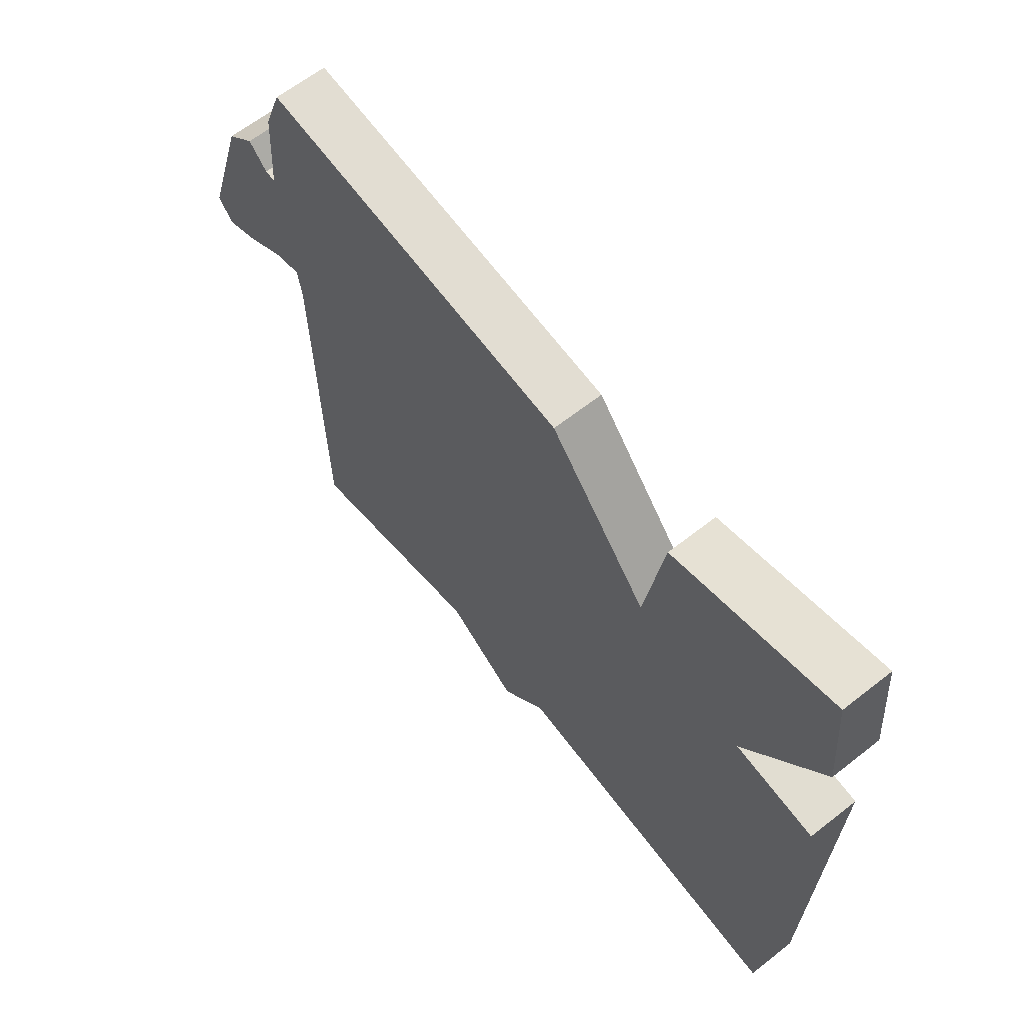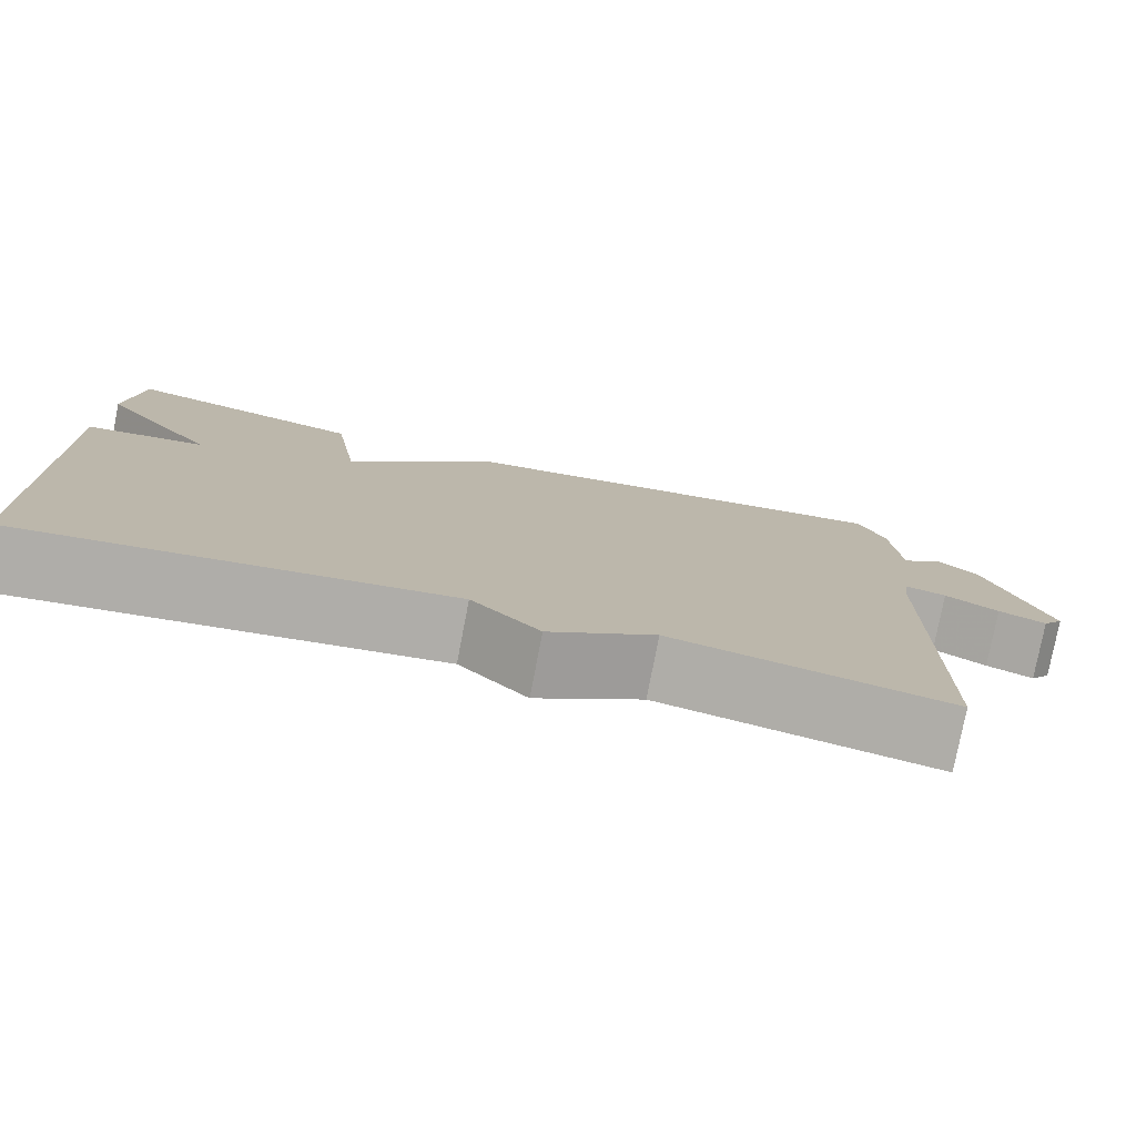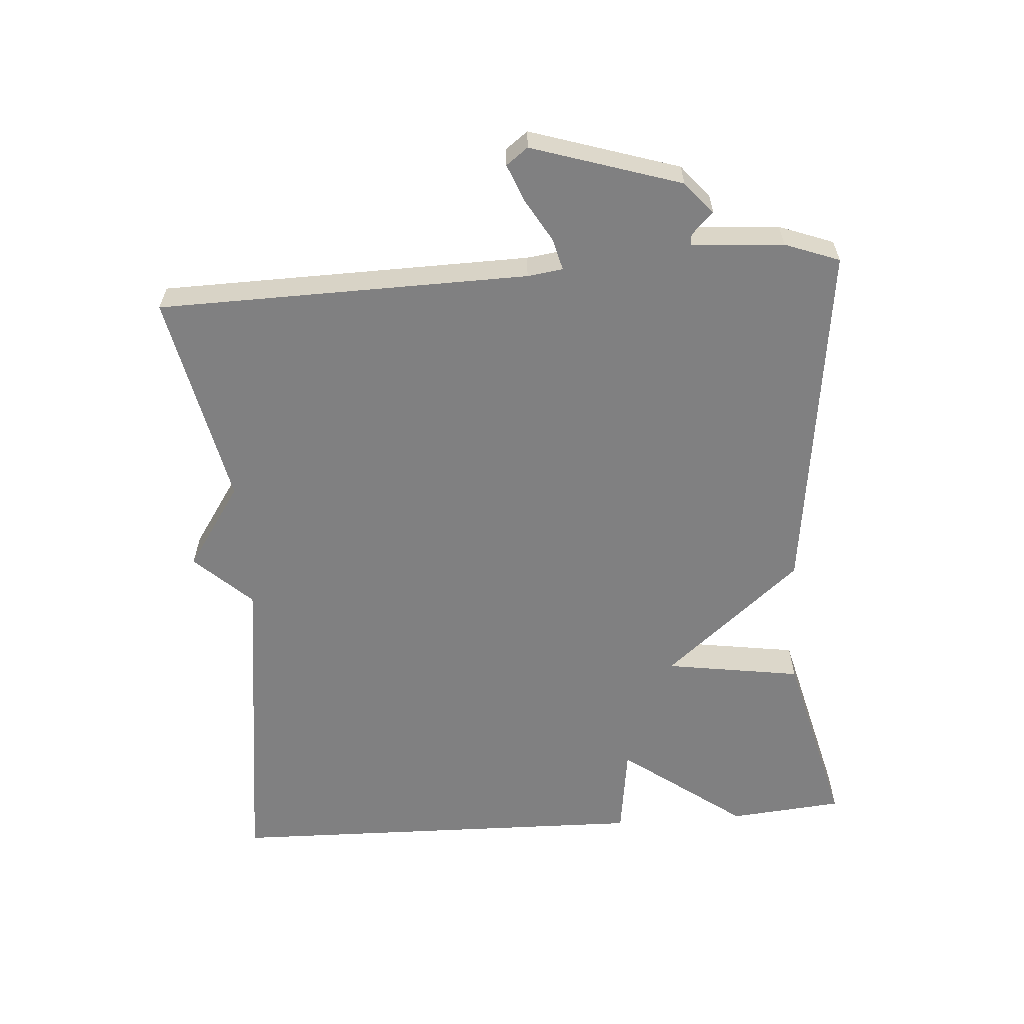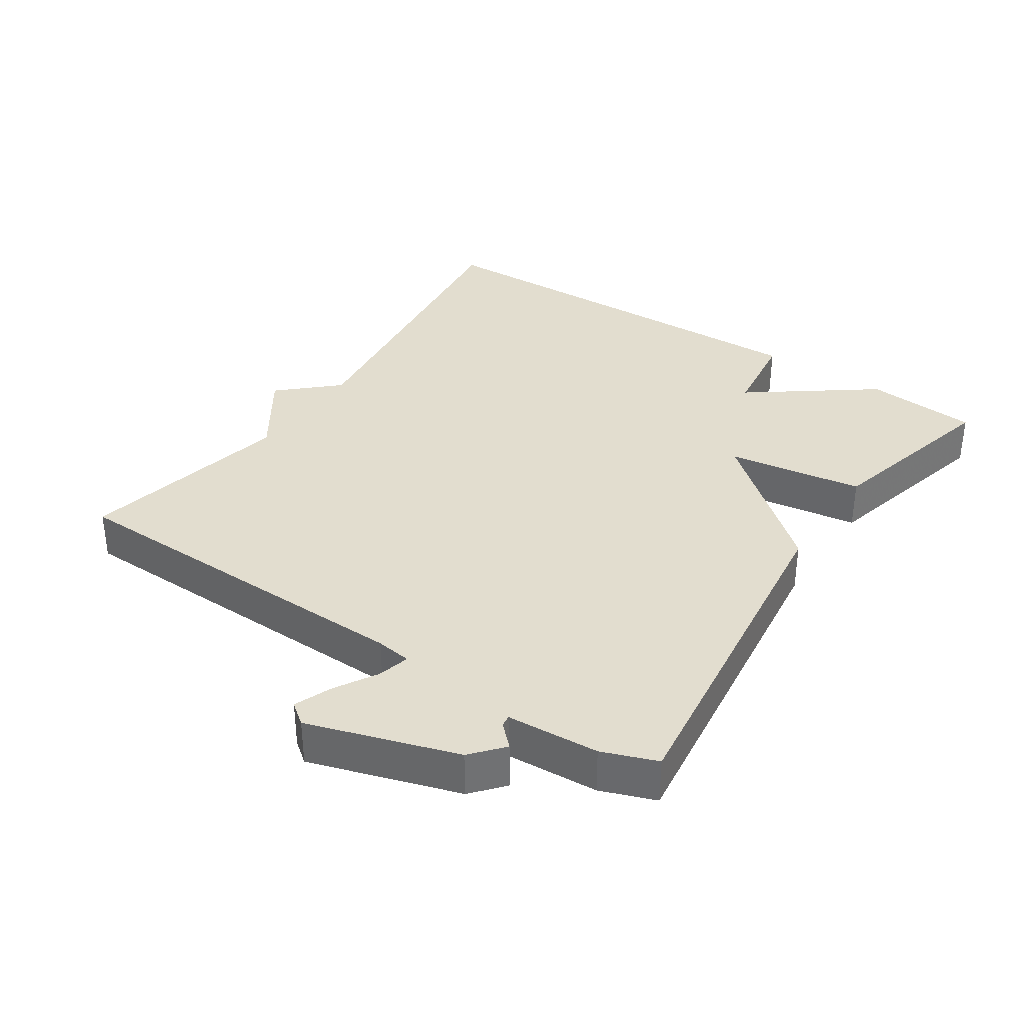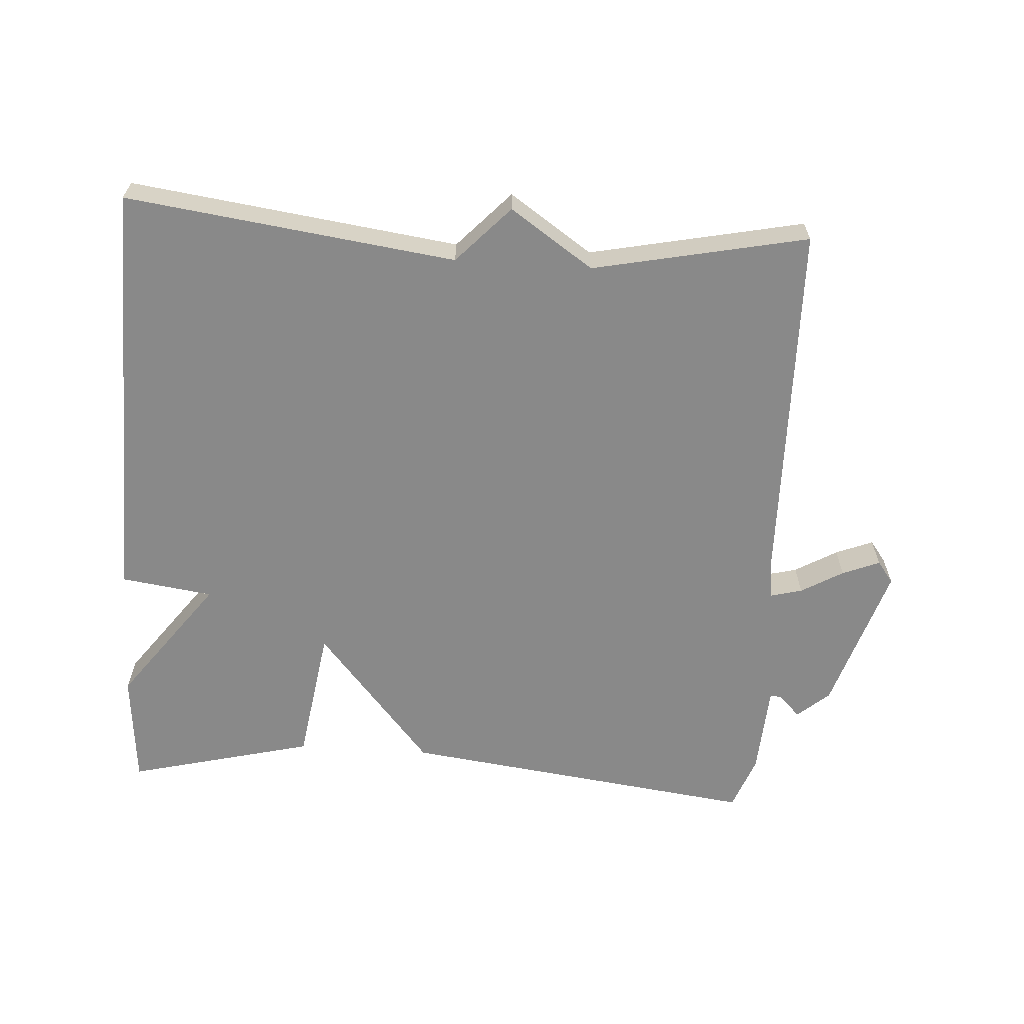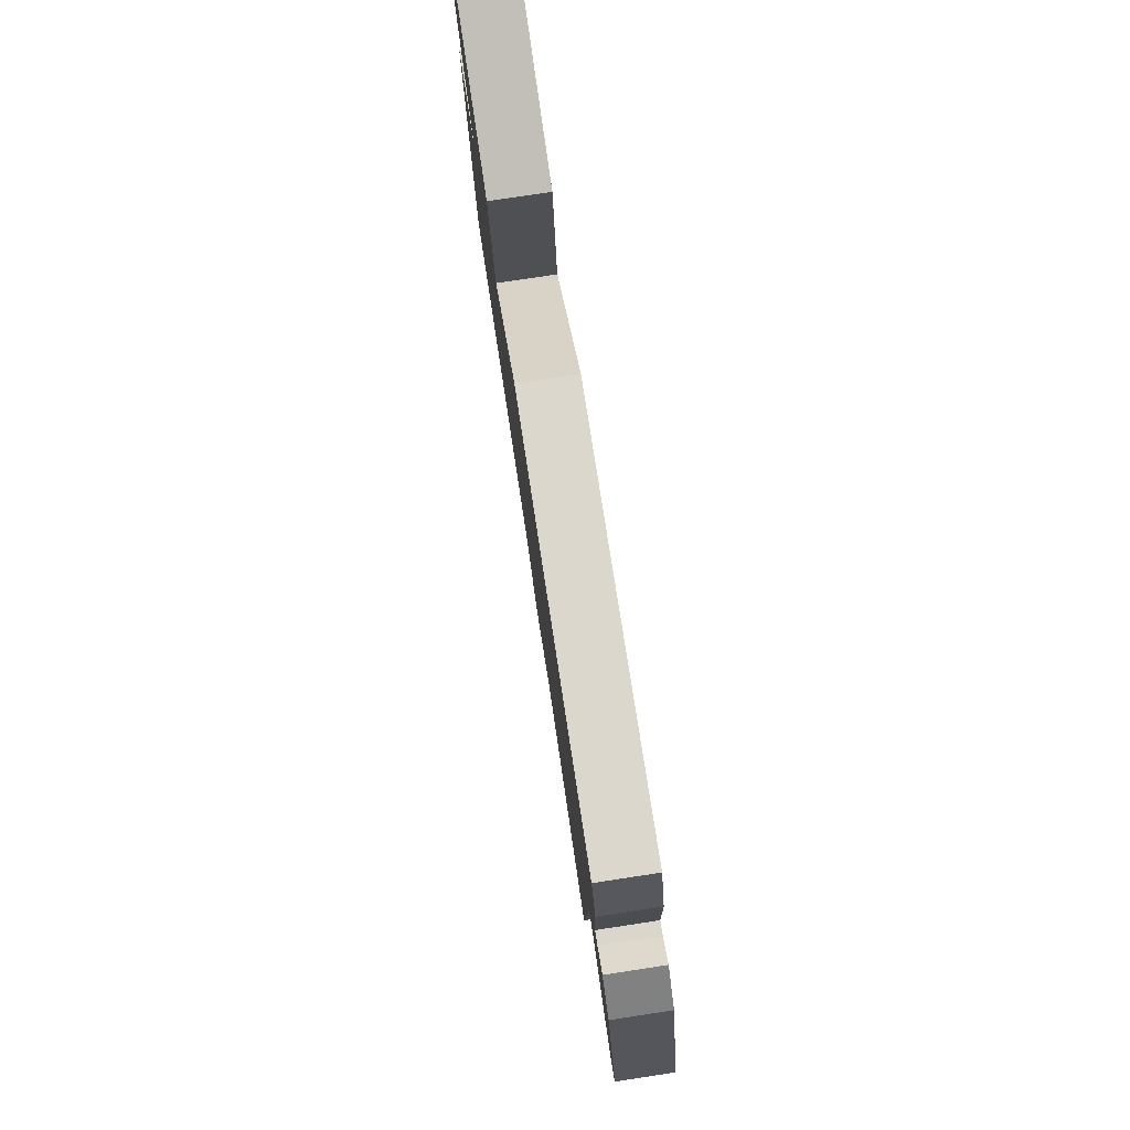
<metadata>
{"format":"obj","ext":"obj","renderer":"f3d","projection":"perspective","resolution":1024,"background":"white","views":[{"elev":63.2,"azim":51.5,"up":"+Z"},{"elev":-78.3,"azim":169.1,"up":"+Z"},{"elev":-60.2,"azim":-85.7,"up":"+Y"},{"elev":35.0,"azim":-56.1,"up":"+Y"},{"elev":-63.1,"azim":176.4,"up":"+Y"},{"elev":80.0,"azim":-98.6,"up":"+Z"}]}
</metadata>
<code>
v 0.5 0.07 -0.5
v 0.016 0.07 -0.435
v -0.062 0.07 -0.518
v -0.184 0.07 -0.435
v -0.5 0.07 -0.5
v -0.509 0.07 0.045
v -0.516 0.07 0.097
v -0.563 0.07 0.085
v -0.625 0.07 0.049
v -0.68 0.07 0.027
v -0.704 0.07 0.059
v -0.634 0.07 0.278
v -0.587 0.07 0.318
v -0.556 0.07 0.286
v -0.539 0.07 0.284
v -0.53 0.07 0.42
v -0.5 0.07 0.5
v 0.026 0.07 0.432
v 0.195 0.07 0.231
v 0.226 0.07 0.432
v 0.5 0.07 0.5
v 0.515 0.07 0.332
v 0.38 0.07 0.151
v 0.515 0.07 0.132
v 0.5 0 -0.5
v 0.016 0 -0.435
v -0.062 0 -0.518
v -0.184 0 -0.435
v -0.5 0 -0.5
v -0.509 0 0.045
v -0.516 0 0.097
v -0.563 0 0.085
v -0.625 0 0.049
v -0.68 0 0.027
v -0.704 0 0.059
v -0.634 0 0.278
v -0.587 0 0.318
v -0.556 0 0.286
v -0.539 0 0.284
v -0.53 0 0.42
v -0.5 0 0.5
v 0.026 0 0.432
v 0.195 0 0.231
v 0.226 0 0.432
v 0.5 0 0.5
v 0.515 0 0.332
v 0.38 0 0.151
v 0.515 0 0.132
f 23 24 1 2
f 21 22 23
f 20 21 23
f 19 20 23
f 2 3 4
f 23 2 4
f 19 23 4
f 18 19 4
f 17 18 4
f 16 17 4
f 15 16 4
f 14 15 4
f 12 13 14
f 11 12 14
f 10 11 14
f 9 10 14
f 8 9 14
f 7 8 14
f 7 14 4
f 6 7 4
f 4 5 6
f 26 25 48 47
f 47 46 45
f 47 45 44
f 47 44 43
f 28 27 26
f 28 26 47
f 28 47 43
f 28 43 42
f 28 42 41
f 28 41 40
f 28 40 39
f 28 39 38
f 38 37 36
f 38 36 35
f 38 35 34
f 38 34 33
f 38 33 32
f 38 32 31
f 28 38 31
f 28 31 30
f 30 29 28
f 1 25 26 2
f 2 26 27 3
f 3 27 28 4
f 4 28 29 5
f 5 29 30 6
f 6 30 31 7
f 7 31 32 8
f 8 32 33 9
f 9 33 34 10
f 10 34 35 11
f 11 35 36 12
f 12 36 37 13
f 13 37 38 14
f 14 38 39 15
f 15 39 40 16
f 16 40 41 17
f 17 41 42 18
f 18 42 43 19
f 19 43 44 20
f 20 44 45 21
f 21 45 46 22
f 22 46 47 23
f 23 47 48 24
f 24 48 25 1

</code>
